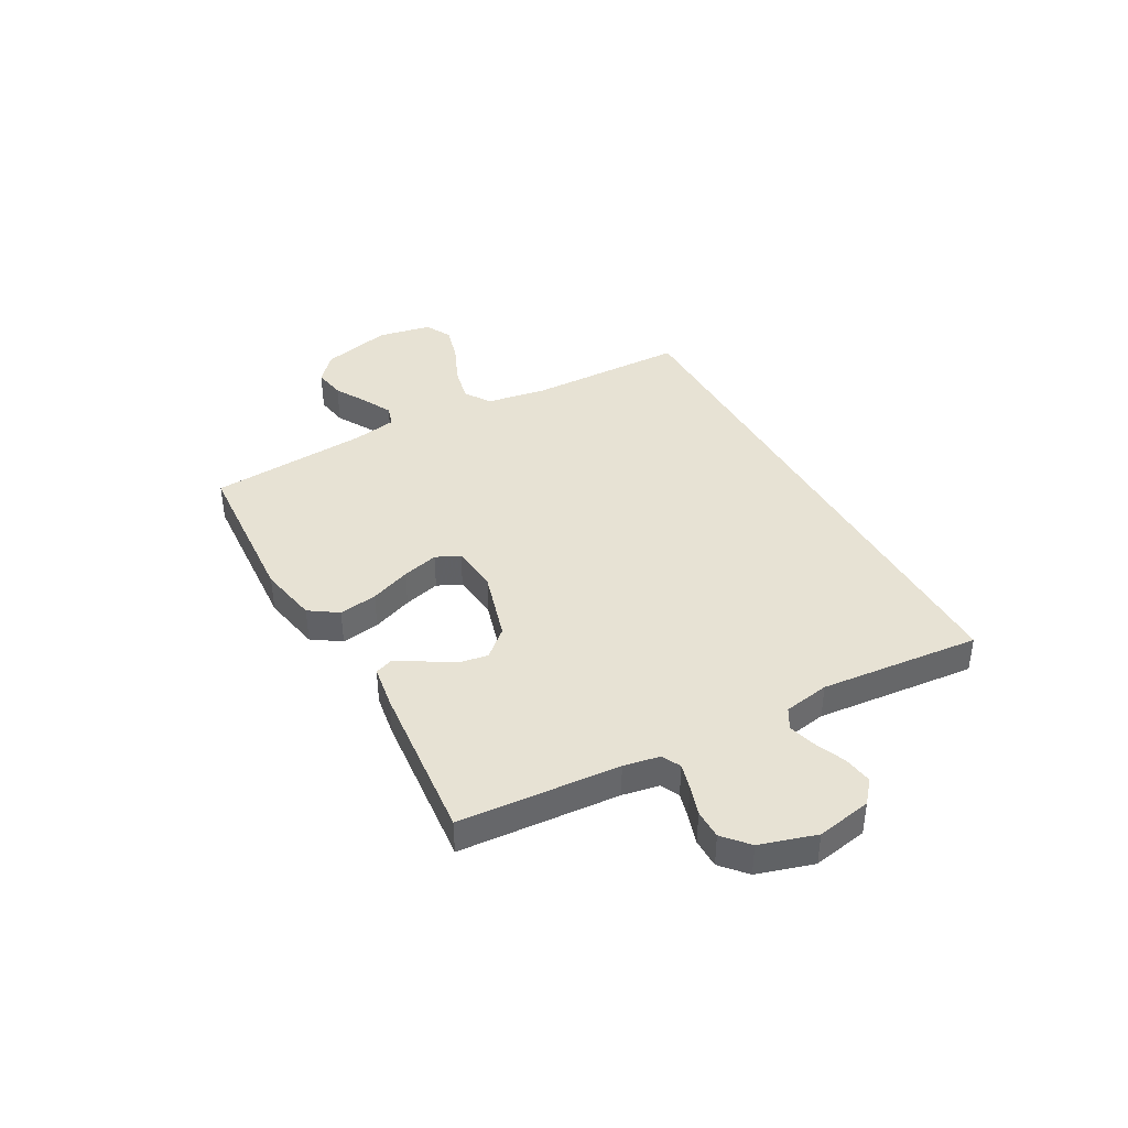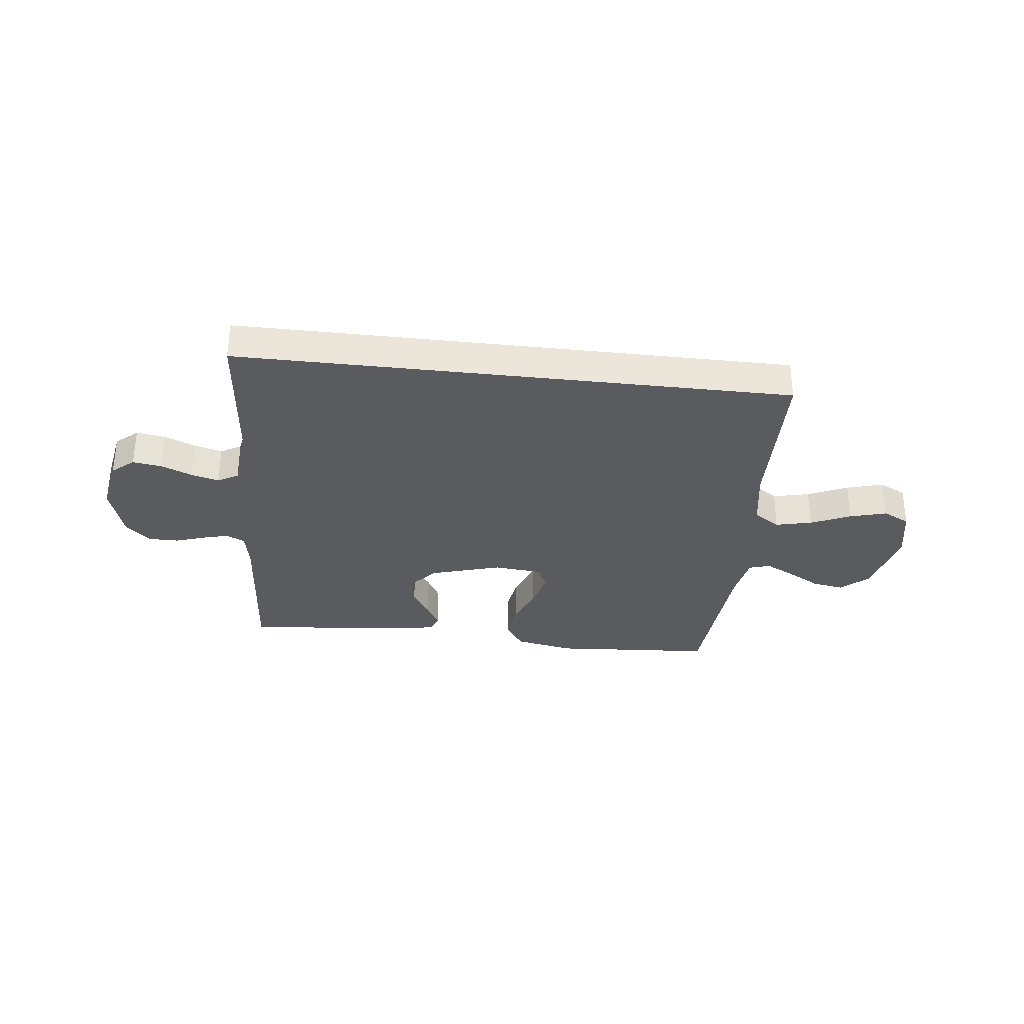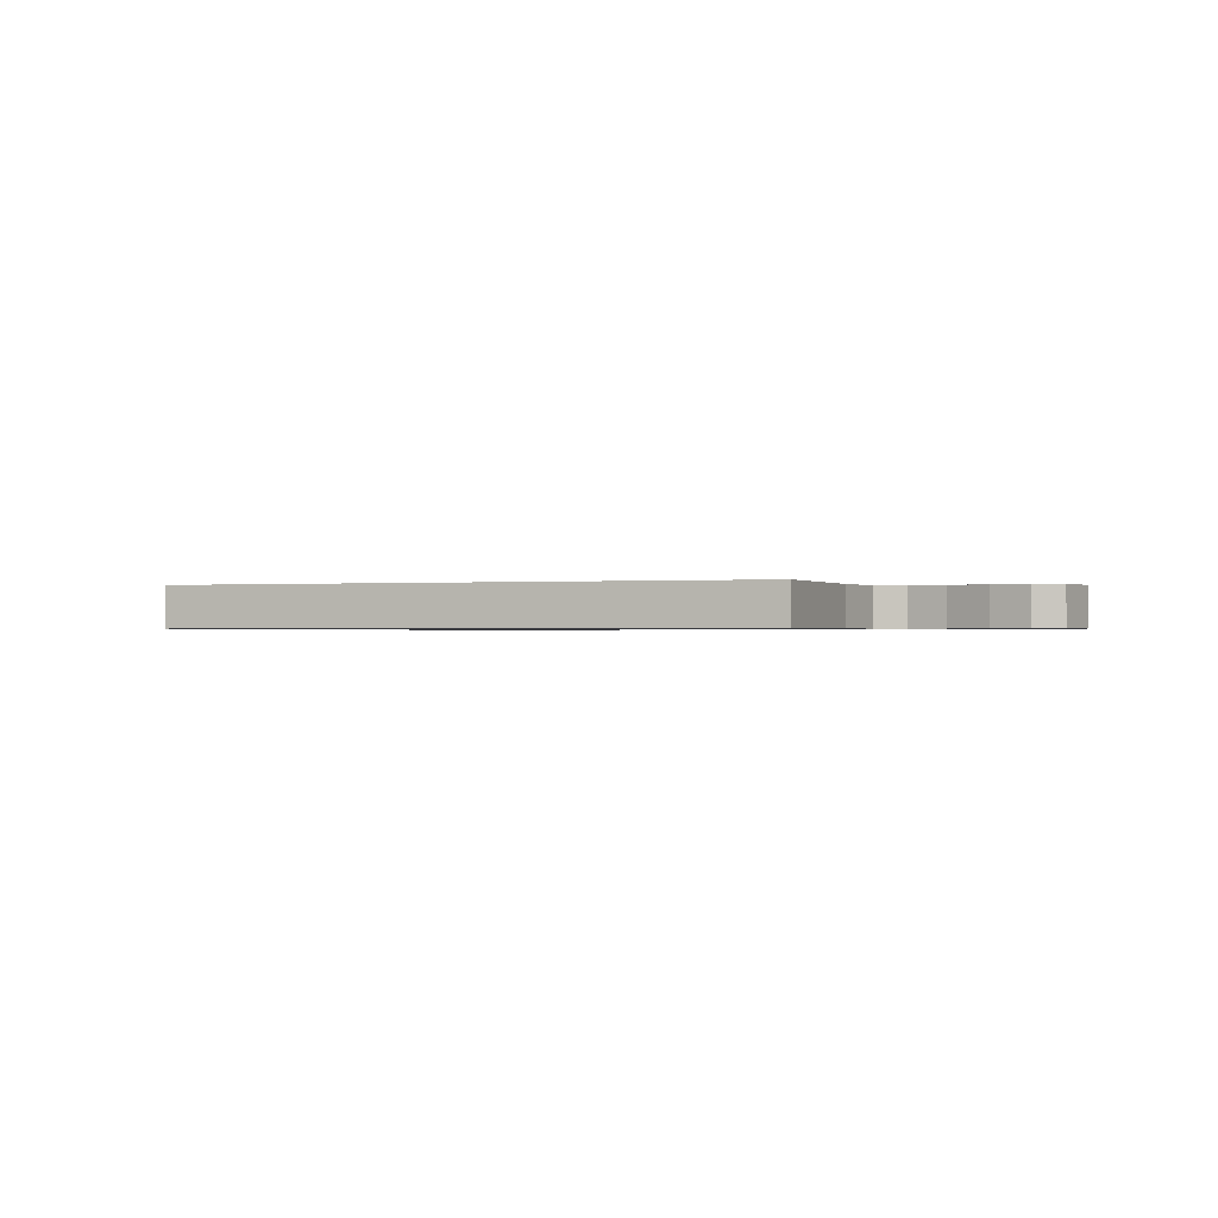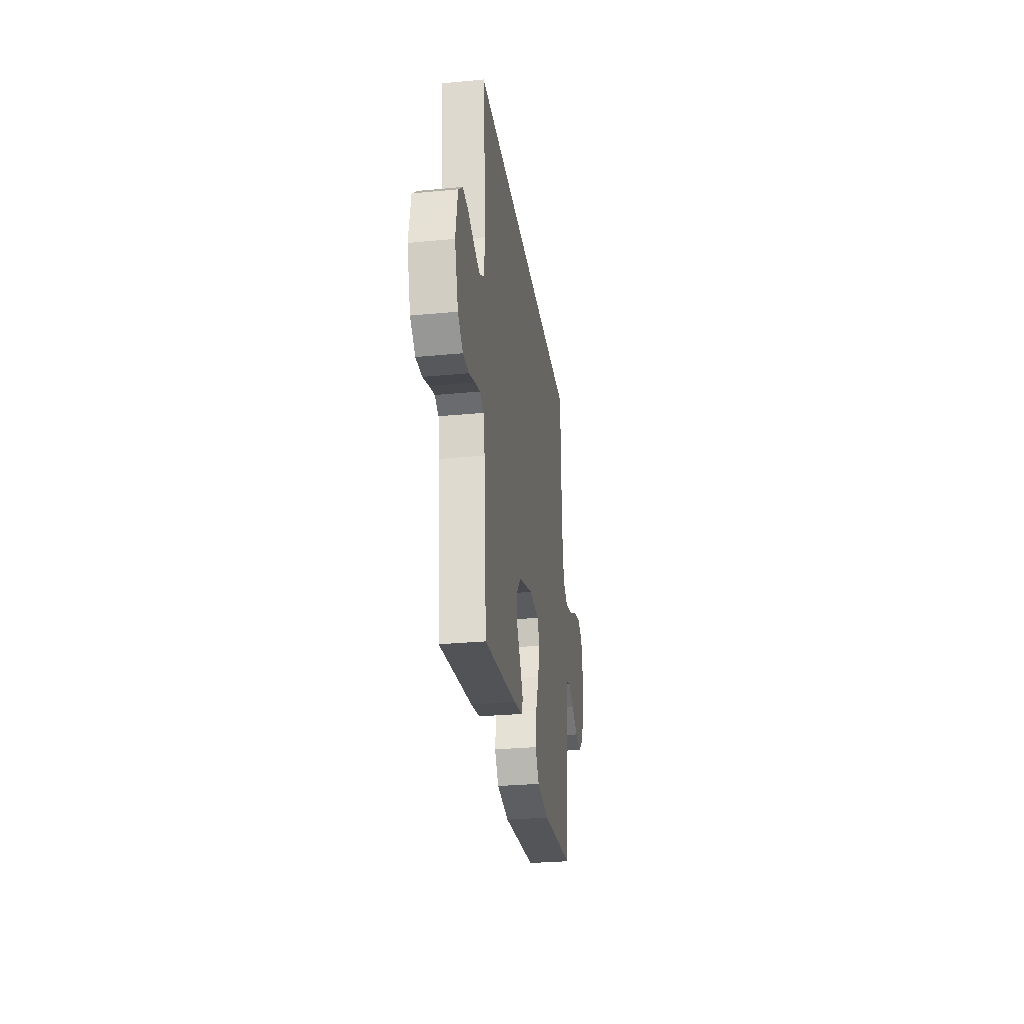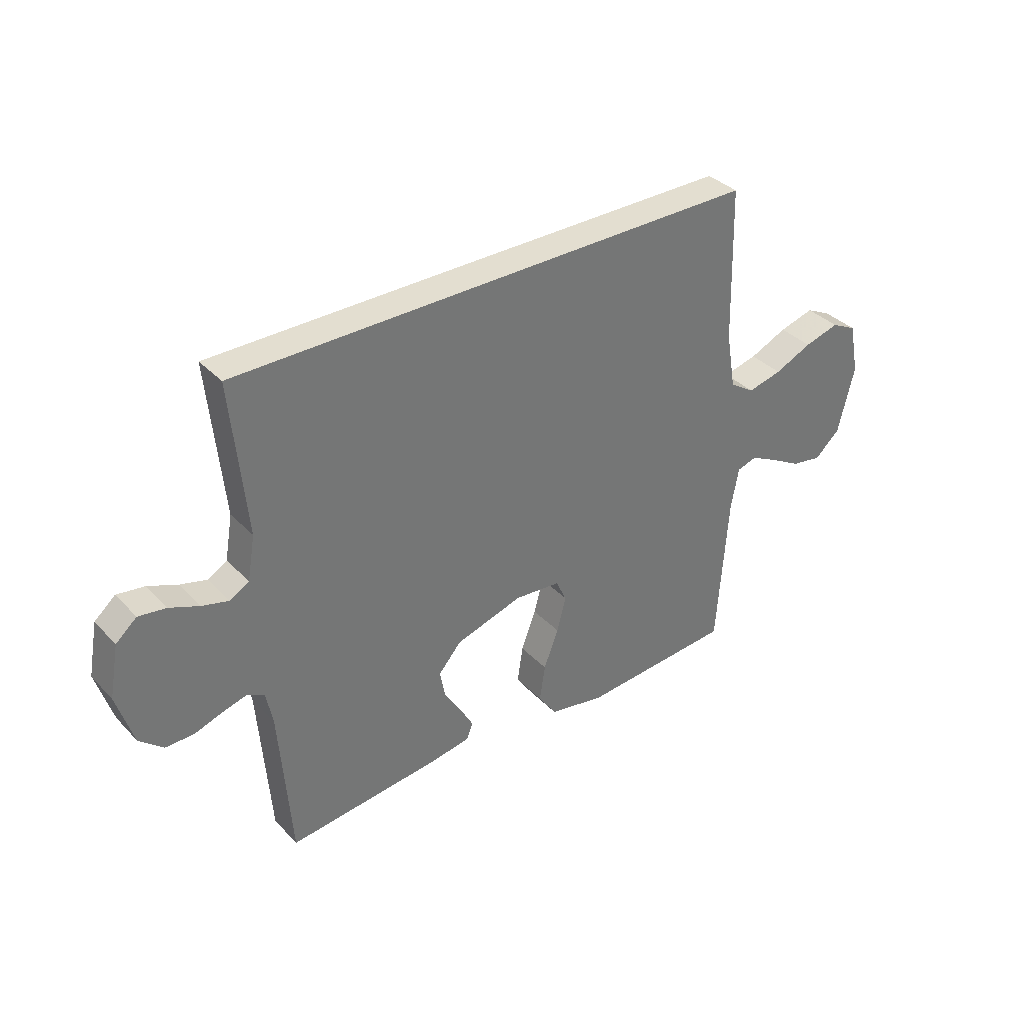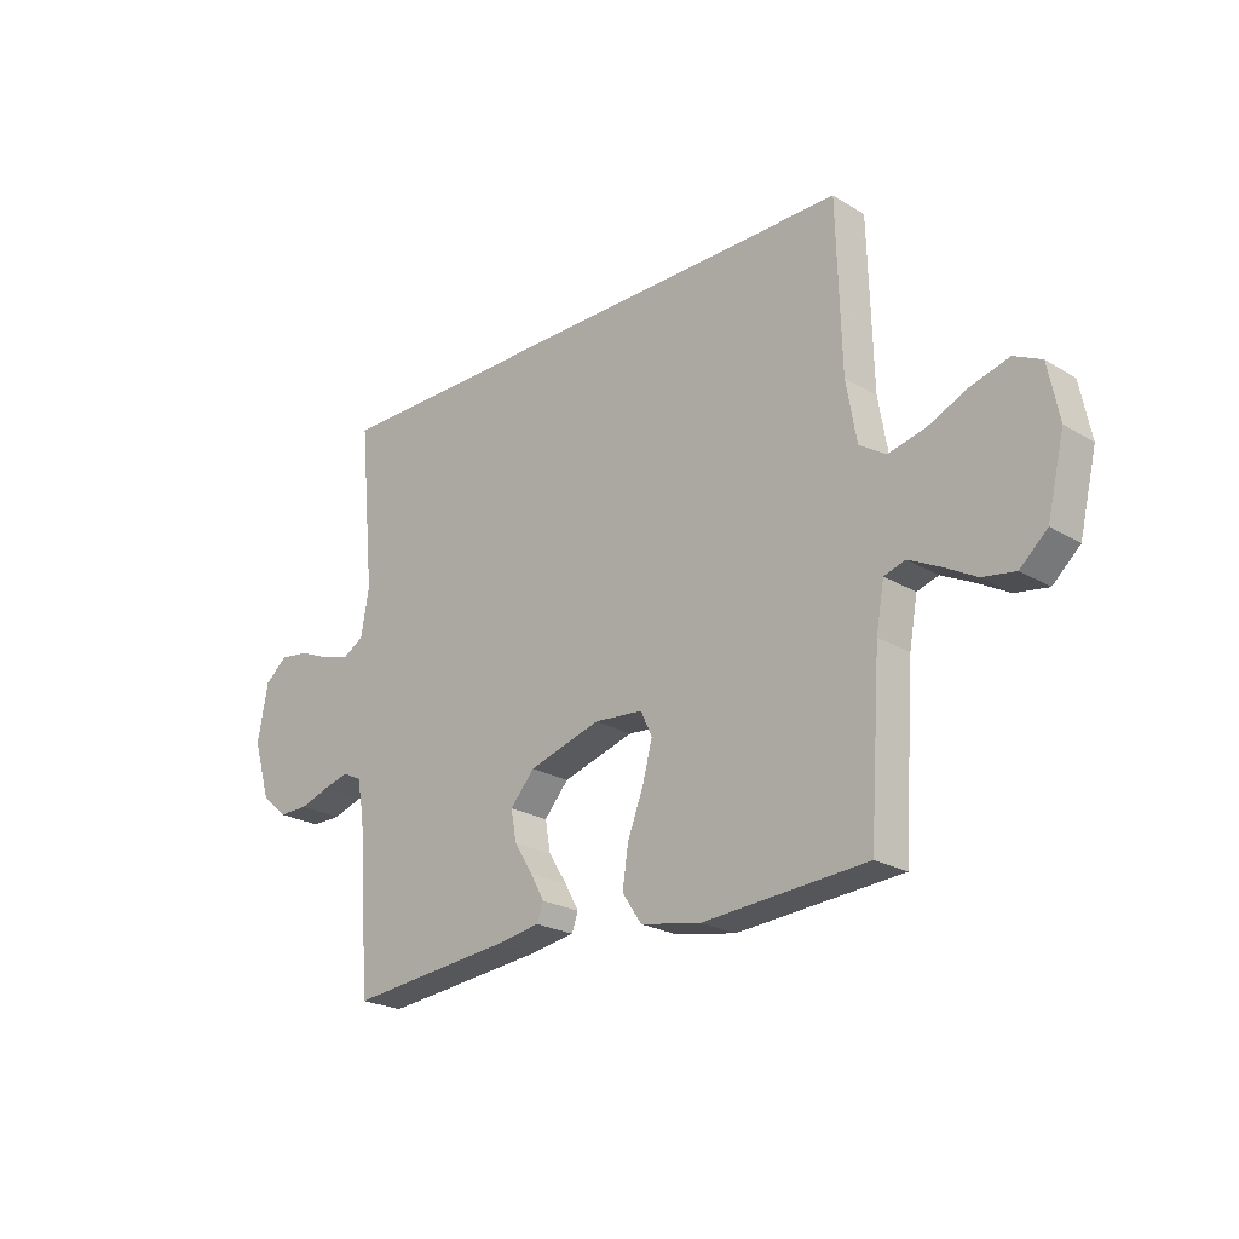
<metadata>
{"format":"obj","ext":"obj","renderer":"f3d","projection":"perspective","resolution":1024,"background":"white","views":[{"elev":40.0,"azim":-119.2,"up":"+Y"},{"elev":-32.6,"azim":-6.6,"up":"+Y"},{"elev":-0.7,"azim":19.9,"up":"+Y"},{"elev":-28.2,"azim":-81.8,"up":"+Z"},{"elev":35.7,"azim":-37.1,"up":"+Z"},{"elev":-23.2,"azim":44.6,"up":"+Z"}]}
</metadata>
<code>
v -0.56 0.07 0.5
v 0.476 0.07 0.5
v 0.484 0.07 0.2
v 0.503 0.07 0.09
v 0.552 0.07 0.058
v 0.62 0.07 0.074
v 0.694 0.07 0.107
v 0.763 0.07 0.126
v 0.813 0.07 0.101
v 0.833 0.07 0
v 0.801 0.07 -0.132
v 0.751 0.07 -0.177
v 0.691 0.07 -0.167
v 0.629 0.07 -0.132
v 0.575 0.07 -0.105
v 0.536 0.07 -0.117
v 0.521 0.07 -0.2
v 0.5 0.07 -0.5
v 0.2 0.07 -0.521
v 0.089 0.07 -0.5
v 0.053 0.07 -0.447
v 0.064 0.07 -0.375
v 0.093 0.07 -0.299
v 0.111 0.07 -0.231
v 0.09 0.07 -0.186
v 0 0.07 -0.178
v -0.132 0.07 -0.217
v -0.177 0.07 -0.268
v -0.167 0.07 -0.324
v -0.133 0.07 -0.378
v -0.107 0.07 -0.425
v -0.119 0.07 -0.457
v -0.2 0.07 -0.47
v -0.5 0.07 -0.5
v -0.523 0.07 -0.2
v -0.536 0.07 -0.132
v -0.571 0.07 -0.115
v -0.619 0.07 -0.128
v -0.674 0.07 -0.146
v -0.729 0.07 -0.146
v -0.776 0.07 -0.105
v -0.808 0.07 0
v -0.789 0.07 0.103
v -0.748 0.07 0.138
v -0.694 0.07 0.13
v -0.636 0.07 0.106
v -0.584 0.07 0.092
v -0.546 0.07 0.114
v -0.531 0.07 0.2
v -0.56 0 0.5
v 0.476 0 0.5
v 0.484 0 0.2
v 0.503 0 0.09
v 0.552 0 0.058
v 0.62 0 0.074
v 0.694 0 0.107
v 0.763 0 0.126
v 0.813 0 0.101
v 0.833 0 0
v 0.801 0 -0.132
v 0.751 0 -0.177
v 0.691 0 -0.167
v 0.629 0 -0.132
v 0.575 0 -0.105
v 0.536 0 -0.117
v 0.521 0 -0.2
v 0.5 0 -0.5
v 0.2 0 -0.521
v 0.089 0 -0.5
v 0.053 0 -0.447
v 0.064 0 -0.375
v 0.093 0 -0.299
v 0.111 0 -0.231
v 0.09 0 -0.186
v 0 0 -0.178
v -0.132 0 -0.217
v -0.177 0 -0.268
v -0.167 0 -0.324
v -0.133 0 -0.378
v -0.107 0 -0.425
v -0.119 0 -0.457
v -0.2 0 -0.47
v -0.5 0 -0.5
v -0.523 0 -0.2
v -0.536 0 -0.132
v -0.571 0 -0.115
v -0.619 0 -0.128
v -0.674 0 -0.146
v -0.729 0 -0.146
v -0.776 0 -0.105
v -0.808 0 0
v -0.789 0 0.103
v -0.748 0 0.138
v -0.694 0 0.13
v -0.636 0 0.106
v -0.584 0 0.092
v -0.546 0 0.114
v -0.531 0 0.2
f 43 44 45 46
f 43 46 47
f 42 43 47
f 41 42 47
f 38 39 40 41
f 37 38 41 47
f 36 37 47 48
f 32 33 34 35
f 29 30 31 32
f 29 32 35 36
f 20 21 22 23
f 20 23 24
f 17 18 19 20
f 16 17 20 24
f 15 16 24 25
f 11 12 13 14
f 11 14 15
f 10 11 15
f 6 7 8 9
f 5 6 9 10
f 49 1 2 3
f 49 3 4
f 48 49 4 5
f 28 29 36 48
f 27 28 48
f 26 27 48 5
f 15 25 26
f 5 10 15 26
f 95 94 93 92
f 96 95 92
f 96 92 91
f 96 91 90
f 90 89 88 87
f 96 90 87 86
f 97 96 86 85
f 84 83 82 81
f 81 80 79 78
f 85 84 81 78
f 72 71 70 69
f 73 72 69
f 69 68 67 66
f 73 69 66 65
f 74 73 65 64
f 63 62 61 60
f 64 63 60
f 64 60 59
f 58 57 56 55
f 59 58 55 54
f 52 51 50 98
f 53 52 98
f 54 53 98 97
f 97 85 78 77
f 97 77 76
f 54 97 76 75
f 75 74 64
f 75 64 59 54
f 1 50 51 2
f 2 51 52 3
f 3 52 53 4
f 4 53 54 5
f 5 54 55 6
f 6 55 56 7
f 7 56 57 8
f 8 57 58 9
f 9 58 59 10
f 10 59 60 11
f 11 60 61 12
f 12 61 62 13
f 13 62 63 14
f 14 63 64 15
f 15 64 65 16
f 16 65 66 17
f 17 66 67 18
f 18 67 68 19
f 19 68 69 20
f 20 69 70 21
f 21 70 71 22
f 22 71 72 23
f 23 72 73 24
f 24 73 74 25
f 25 74 75 26
f 26 75 76 27
f 27 76 77 28
f 28 77 78 29
f 29 78 79 30
f 30 79 80 31
f 31 80 81 32
f 32 81 82 33
f 33 82 83 34
f 34 83 84 35
f 35 84 85 36
f 36 85 86 37
f 37 86 87 38
f 38 87 88 39
f 39 88 89 40
f 40 89 90 41
f 41 90 91 42
f 42 91 92 43
f 43 92 93 44
f 44 93 94 45
f 45 94 95 46
f 46 95 96 47
f 47 96 97 48
f 48 97 98 49
f 49 98 50 1

</code>
